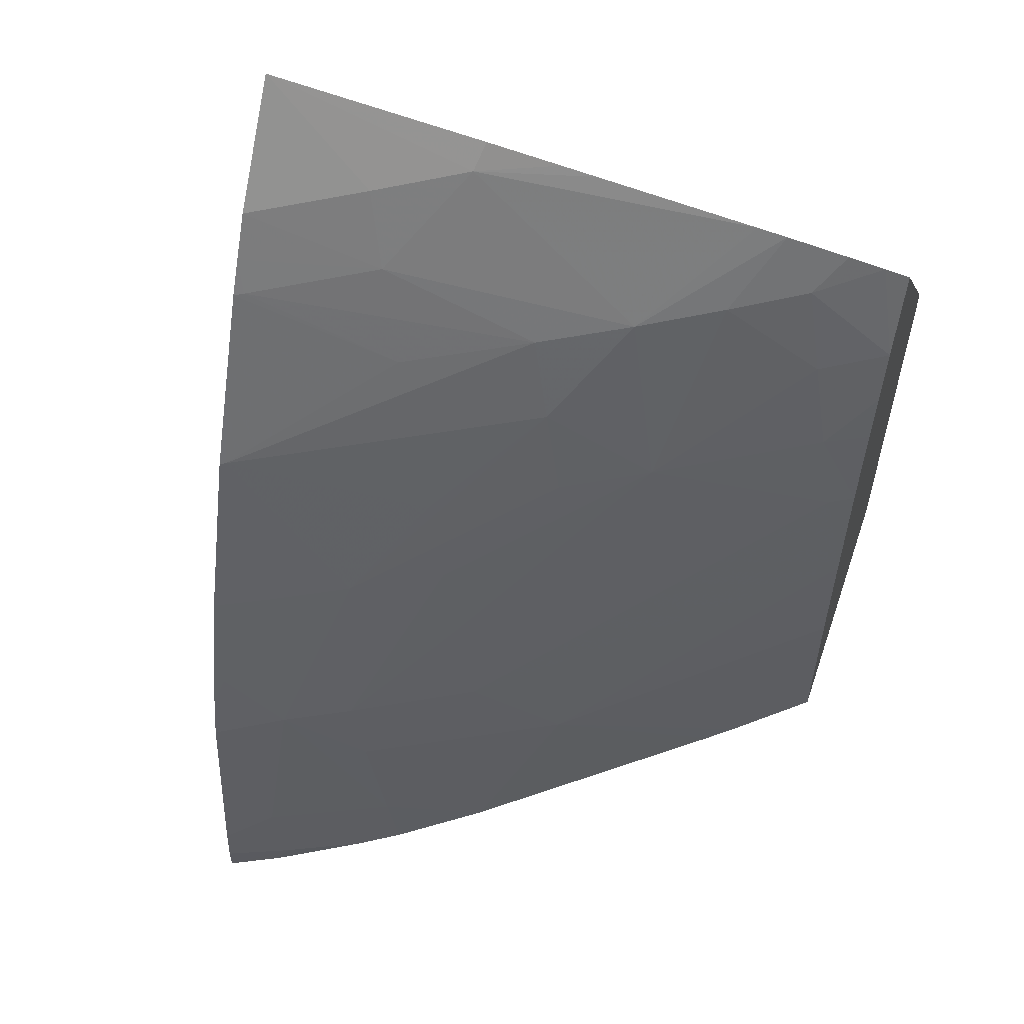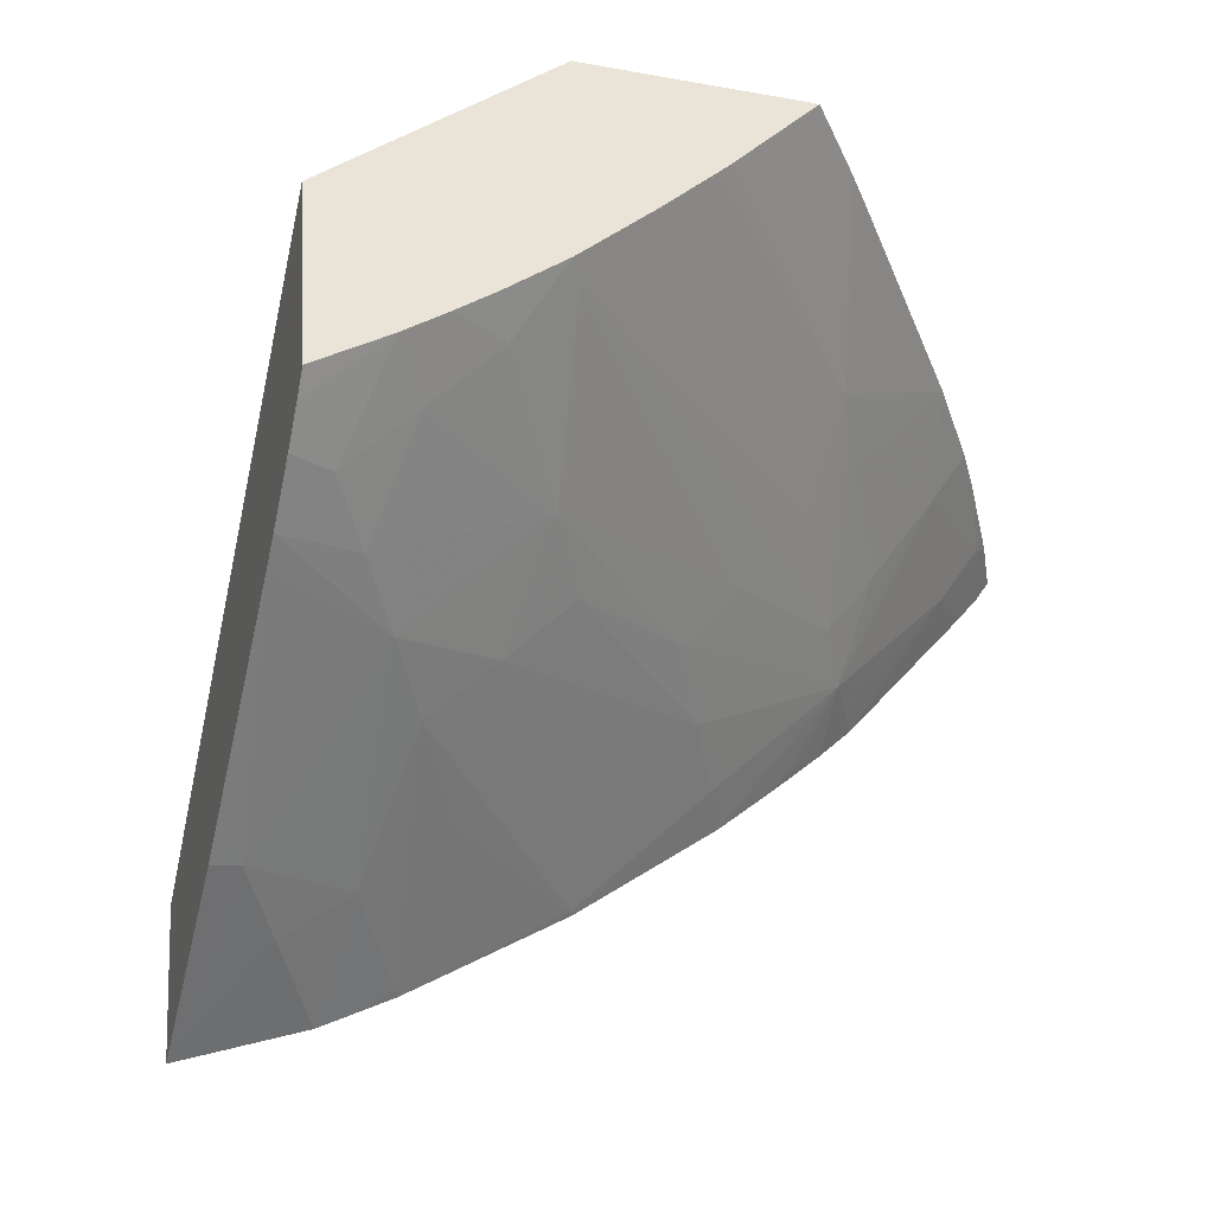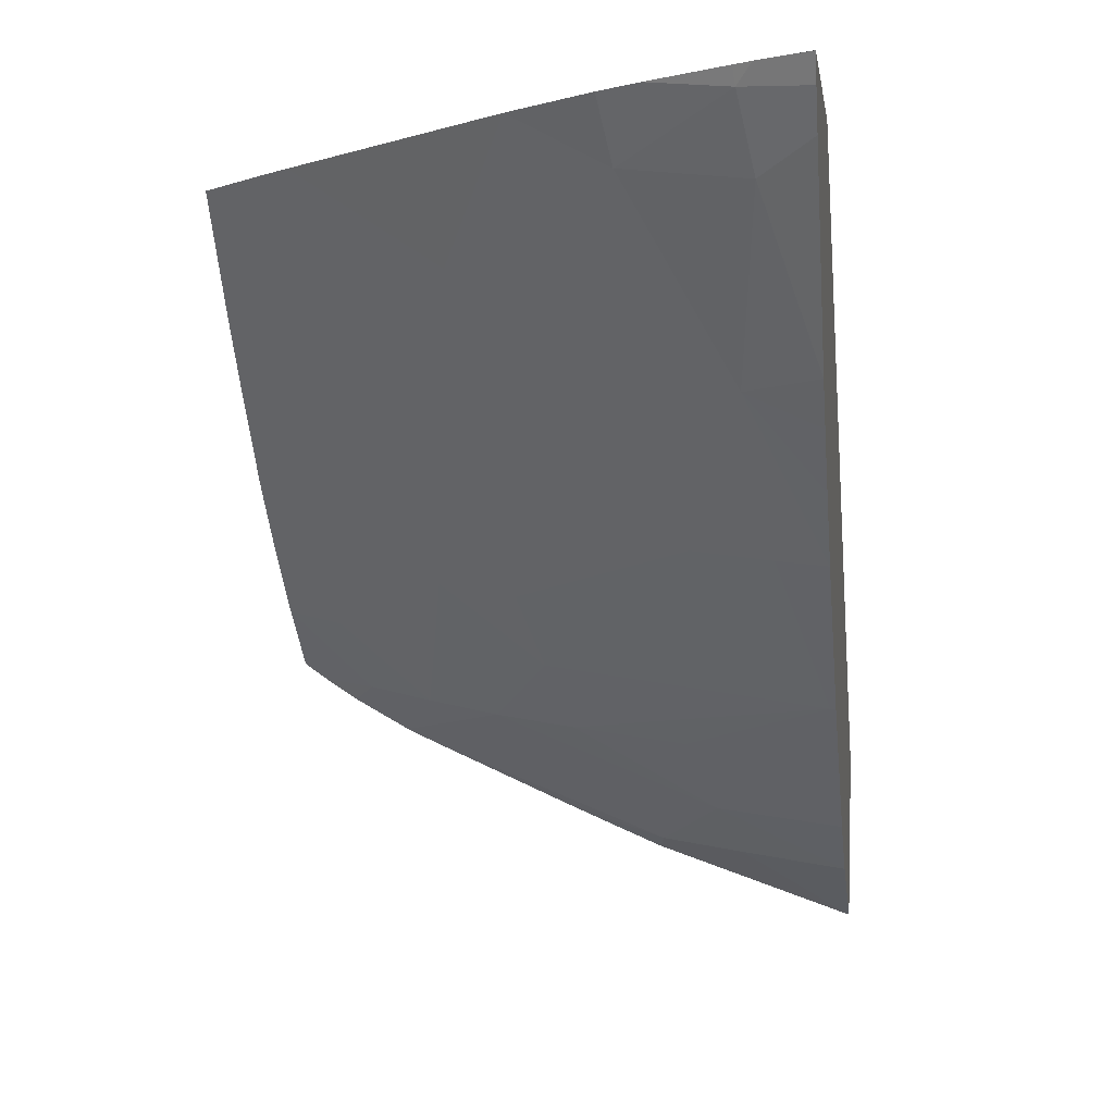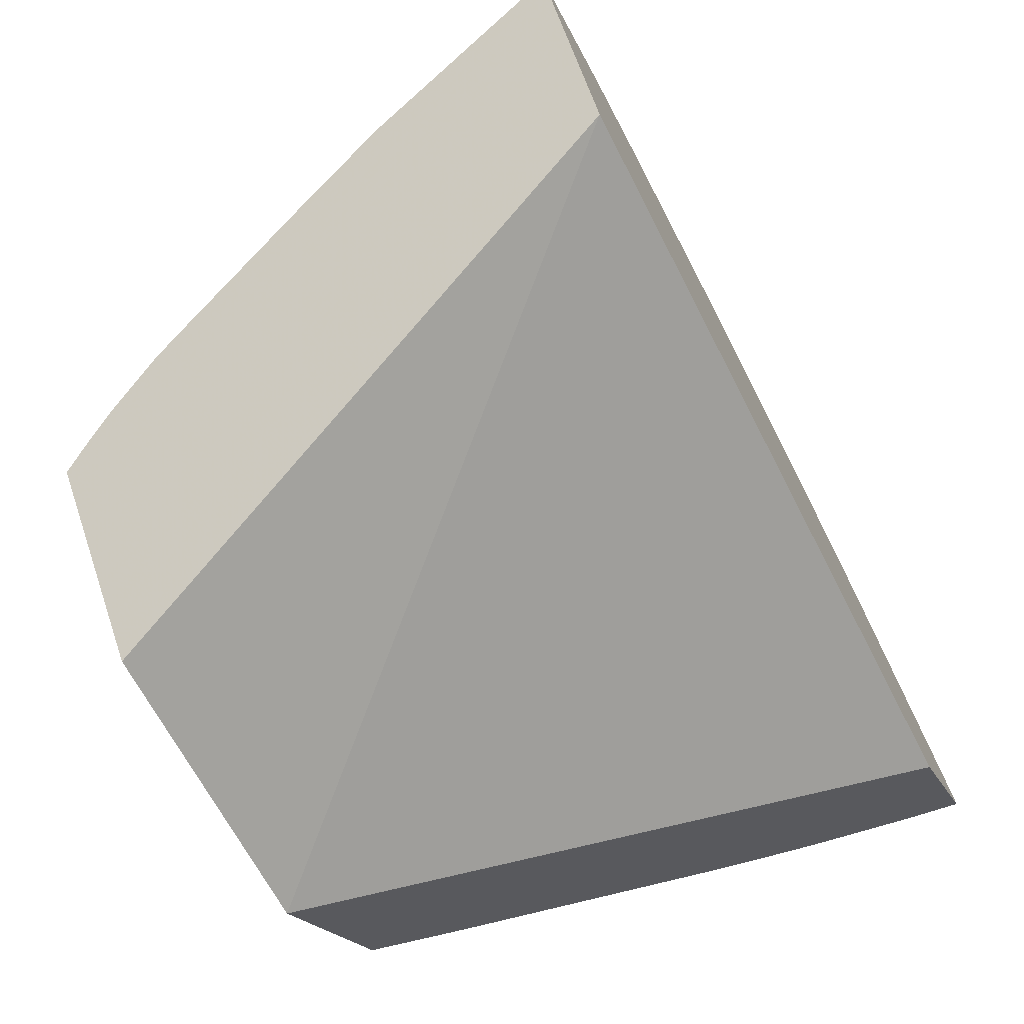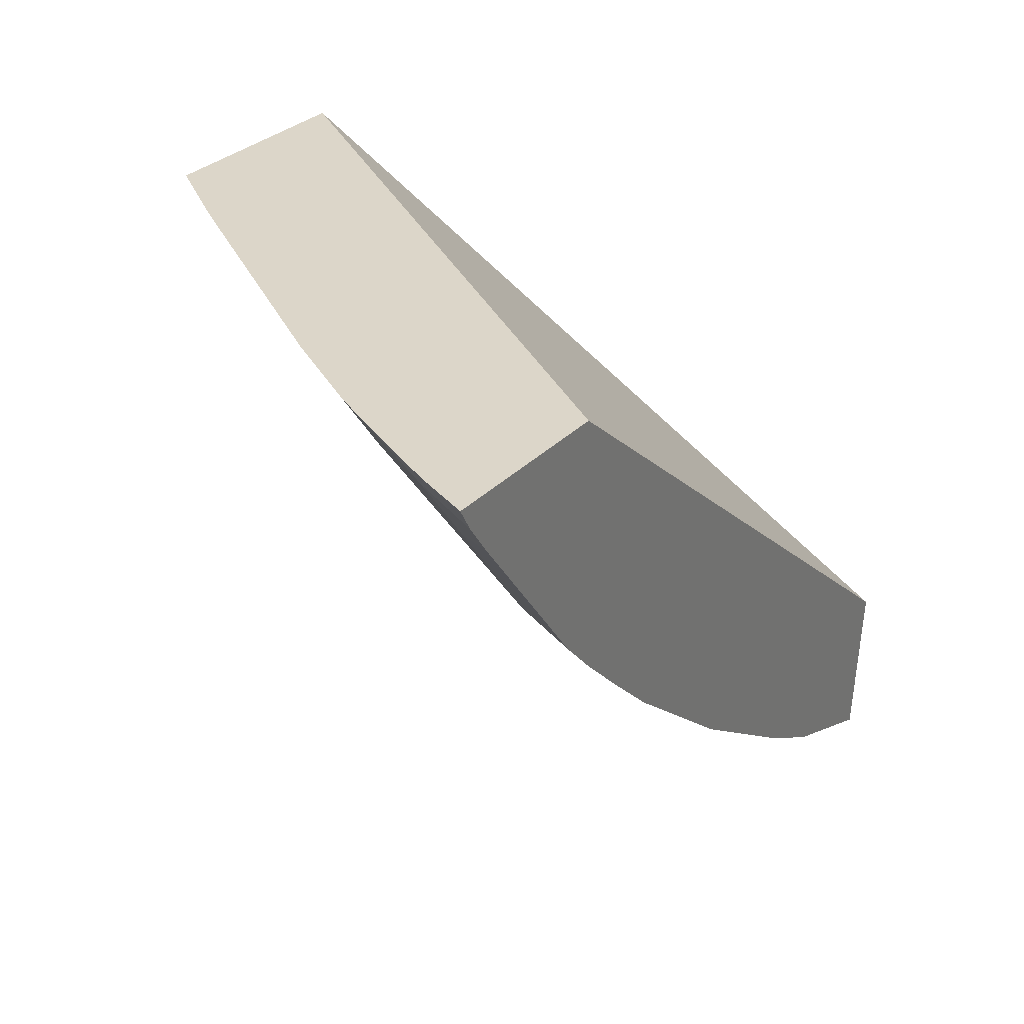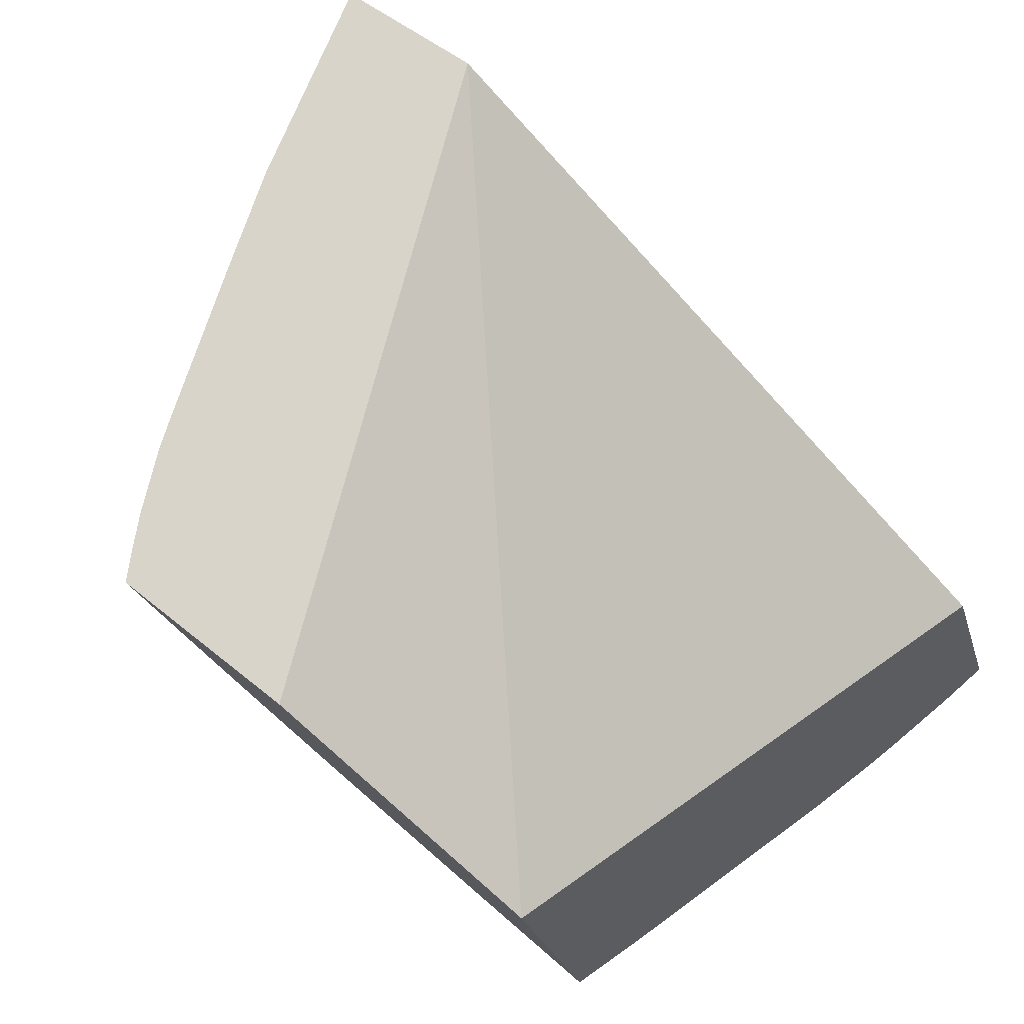
<metadata>
{"format":"obj","ext":"obj","renderer":"f3d","projection":"perspective","resolution":1024,"background":"white","views":[{"elev":-3.9,"azim":11.4,"up":"+Z"},{"elev":-39.5,"azim":92.0,"up":"+Y"},{"elev":-3.2,"azim":-153.9,"up":"+Y"},{"elev":68.7,"azim":160.9,"up":"+Z"},{"elev":32.5,"azim":-129.3,"up":"+Y"},{"elev":53.7,"azim":132.7,"up":"+Z"}]}
</metadata>
<code>
v -0.03289 0.01101 0.04812
v -0.03231 0.01151 0.0474
v -0.03161 0.01159 0.04753
v -0.0315 0.01152 0.04771
v -0.03289 0.01218 0.0482
v -0.03318 0.01141 0.04726
v -0.03231 0.01185 0.04692
v -0.02975 0.01233 0.0472
v -0.0308 0.01184 0.04751
v -0.03102 0.01174 0.04757
v -0.03065 0.01254 0.04657
v -0.02873 0.01443 0.04702
v -0.02925 0.01605 0.04549
v -0.03434 0.0162 0.04383
v -0.03327 0.01159 0.04698
v -0.03327 0.01175 0.04676
v -0.03134 0.01245 0.04646
v -0.02956 0.01243 0.04715
v -0.03134 0.0129 0.04598
v -0.03067 0.0135 0.04562
v -0.03001 0.01265 0.04669
v -0.02874 0.01295 0.04692
v -0.02976 0.01616 0.04391
v -0.03477 0.01629 0.0425
v -0.03334 0.01174 0.04675
v -0.03231 0.01233 0.04633
v -0.03366 0.01259 0.04566
v -0.02942 0.01276 0.04681
v -0.02915 0.01266 0.04703
v -0.03134 0.01338 0.04551
v -0.03231 0.01325 0.04536
v -0.033 0.01363 0.04478
v -0.02942 0.01422 0.04543
v -0.02942 0.01374 0.04584
v -0.02942 0.01324 0.04632
v -0.03231 0.01376 0.04488
v -0.03231 0.01424 0.04448
v -0.02891 0.01283 0.04697
v -0.02891 0.01335 0.04643
v -0.02955 0.01538 0.04451
v -0.03038 0.01618 0.04368
v -0.03437 0.01629 0.04255
v -0.03423 0.01617 0.04263
v -0.03474 0.01612 0.0426
v -0.03371 0.01258 0.04566
v -0.03372 0.01263 0.0456
v -0.03364 0.01354 0.0447
v -0.03379 0.01454 0.04377
v -0.0294 0.01482 0.04497
v -0.02923 0.01426 0.04546
v -0.03327 0.01464 0.04384
v -0.03231 0.01484 0.044
v -0.02909 0.01384 0.04588
v -0.02901 0.01361 0.04613
v -0.02953 0.0153 0.04457
v -0.03172 0.01545 0.04373
v -0.0306 0.01619 0.04361
v -0.03423 0.01628 0.04258
v -0.03423 0.01568 0.04294
v -0.03468 0.01587 0.04276
v -0.03361 0.01627 0.04269
v -0.03327 0.01585 0.04303
v -0.03404 0.0135 0.04466
v -0.03418 0.01393 0.04424
v -0.03416 0.01412 0.04408
v -0.03429 0.0143 0.04391
v -0.03437 0.01458 0.04367
v -0.03416 0.01492 0.04346
v -0.03327 0.01512 0.04351
v -0.02942 0.01484 0.04495
v -0.02942 0.01491 0.0449
v -0.03231 0.01532 0.04364
v -0.03255 0.01624 0.04297
v -0.03327 0.01626 0.04277
f 1 2 3
f 1 3 4
f 1 4 10
f 1 10 9
f 1 9 8
f 1 8 18
f 1 18 29
f 1 29 38
f 1 38 22
f 1 22 12
f 1 12 5
f 1 5 14
f 1 14 24
f 1 24 44
f 1 44 60
f 1 60 67
f 1 67 66
f 1 66 64
f 1 64 63
f 1 63 46
f 1 46 45
f 1 45 25
f 1 25 15
f 1 15 6
f 1 6 2
f 2 6 7
f 2 7 3
f 3 8 9
f 3 9 10
f 3 10 4
f 3 7 11
f 3 11 8
f 5 12 13
f 5 13 14
f 6 15 7
f 7 15 16
f 7 16 17
f 7 17 11
f 8 11 18
f 11 17 19
f 11 19 20
f 11 20 21
f 11 21 18
f 12 22 39
f 12 39 54
f 12 54 53
f 12 53 50
f 12 50 49
f 12 49 71
f 12 71 55
f 12 55 40
f 12 40 23
f 12 23 13
f 13 23 41
f 13 41 57
f 13 57 73
f 13 73 74
f 13 74 61
f 13 61 58
f 13 58 42
f 13 42 24
f 13 24 14
f 15 25 16
f 16 25 26
f 16 26 17
f 17 26 27
f 17 27 19
f 18 21 28
f 18 28 29
f 19 30 20
f 19 27 31
f 19 31 32
f 19 32 30
f 20 33 34
f 20 34 35
f 20 35 21
f 20 30 36
f 20 36 37
f 20 37 33
f 21 35 28
f 22 38 39
f 23 40 41
f 24 42 43
f 24 43 44
f 25 45 27
f 25 27 26
f 27 45 46
f 27 46 47
f 27 47 32
f 27 32 31
f 28 35 39
f 28 39 38
f 28 38 29
f 30 32 36
f 32 47 48
f 32 48 36
f 33 49 50
f 33 50 34
f 33 37 51
f 33 51 52
f 33 52 49
f 34 53 54
f 34 54 35
f 34 50 53
f 35 54 39
f 36 48 51
f 36 51 37
f 40 55 56
f 40 56 41
f 41 56 57
f 42 58 43
f 43 59 60
f 43 60 44
f 43 58 61
f 43 61 62
f 43 62 59
f 46 63 47
f 47 63 48
f 48 63 64
f 48 64 65
f 48 65 66
f 48 66 67
f 48 67 68
f 48 68 59
f 48 59 62
f 48 62 69
f 48 69 51
f 49 52 70
f 49 70 71
f 51 69 72
f 51 72 56
f 51 56 52
f 52 56 70
f 55 71 56
f 56 72 73
f 56 73 57
f 56 71 70
f 59 68 67
f 59 67 60
f 61 74 62
f 62 73 72
f 62 72 69
f 62 74 73
f 64 66 65

</code>
